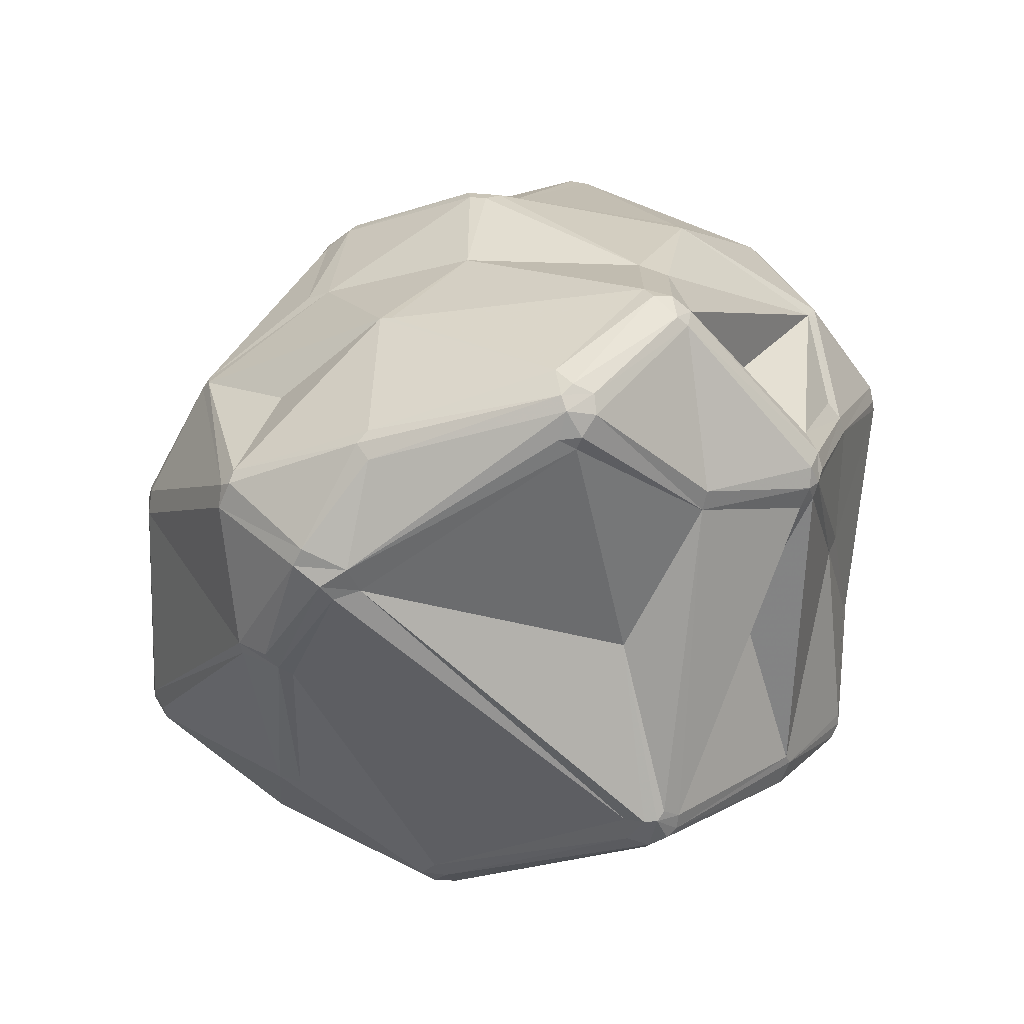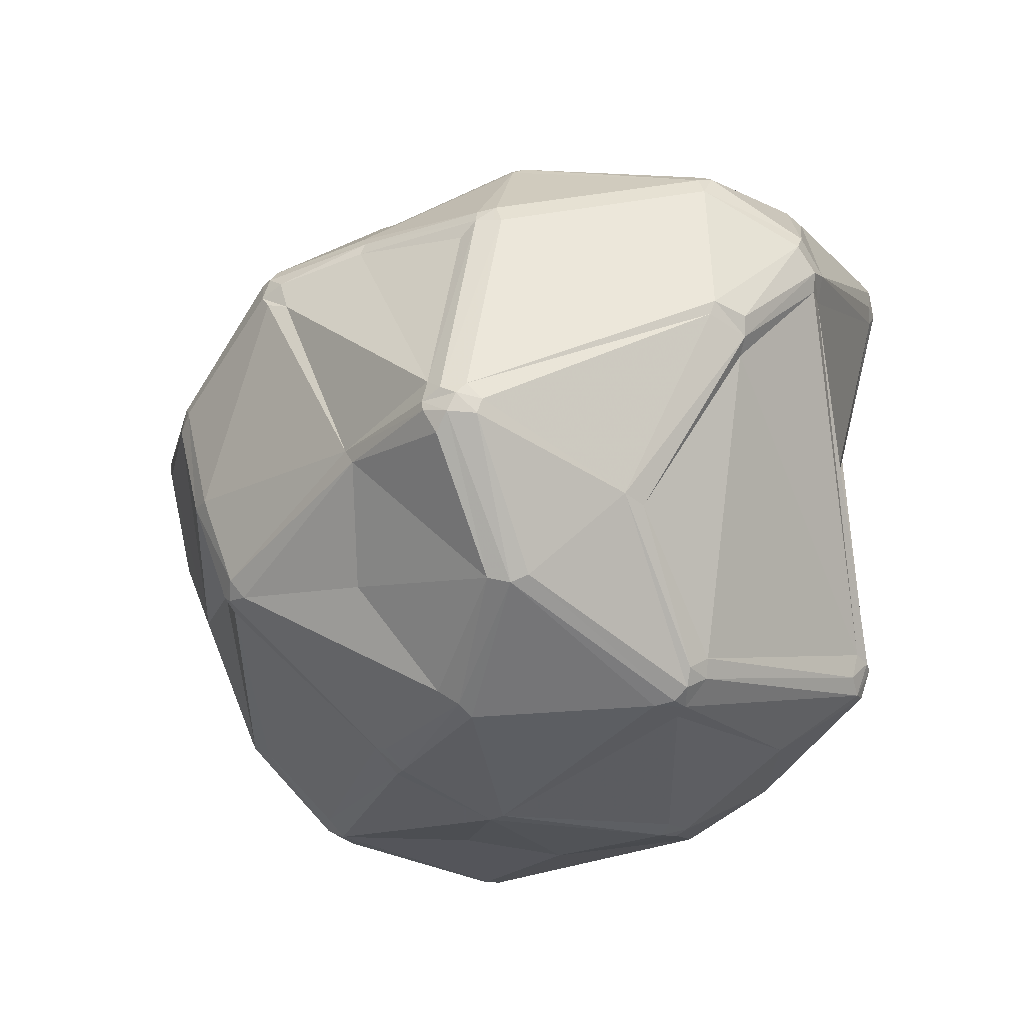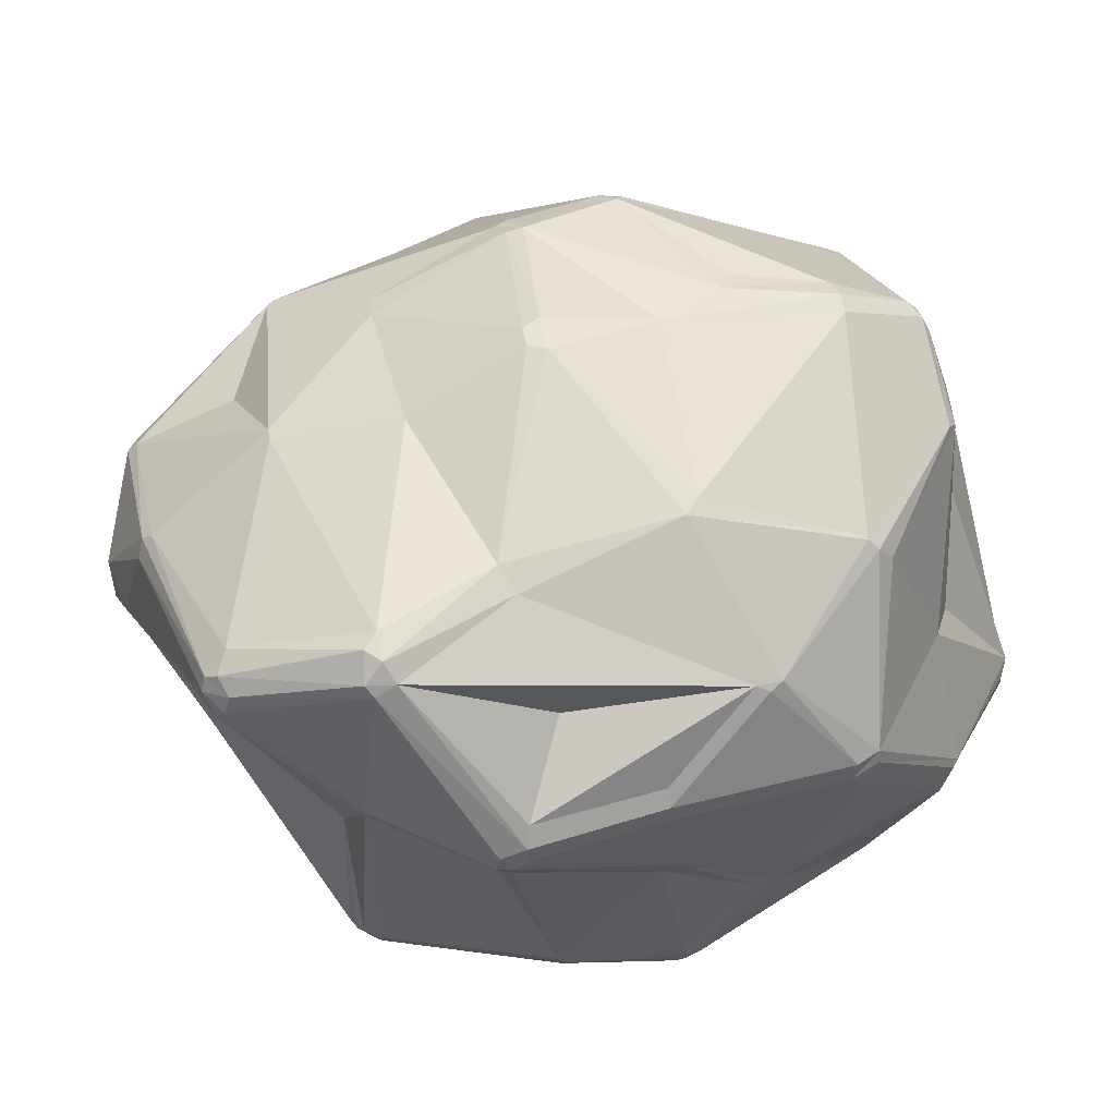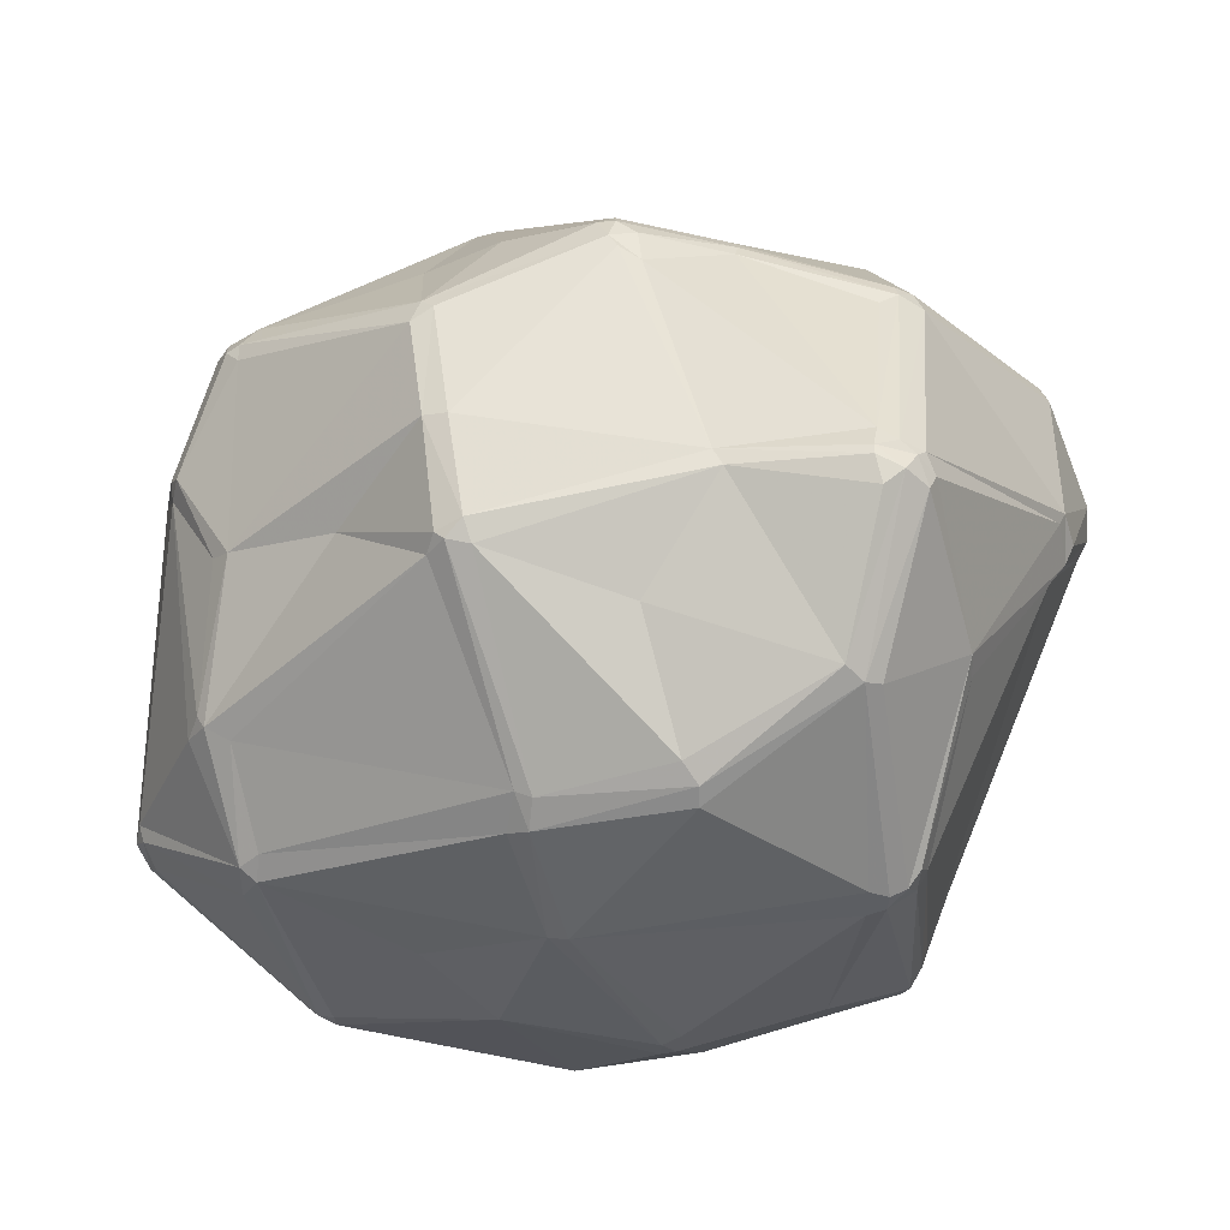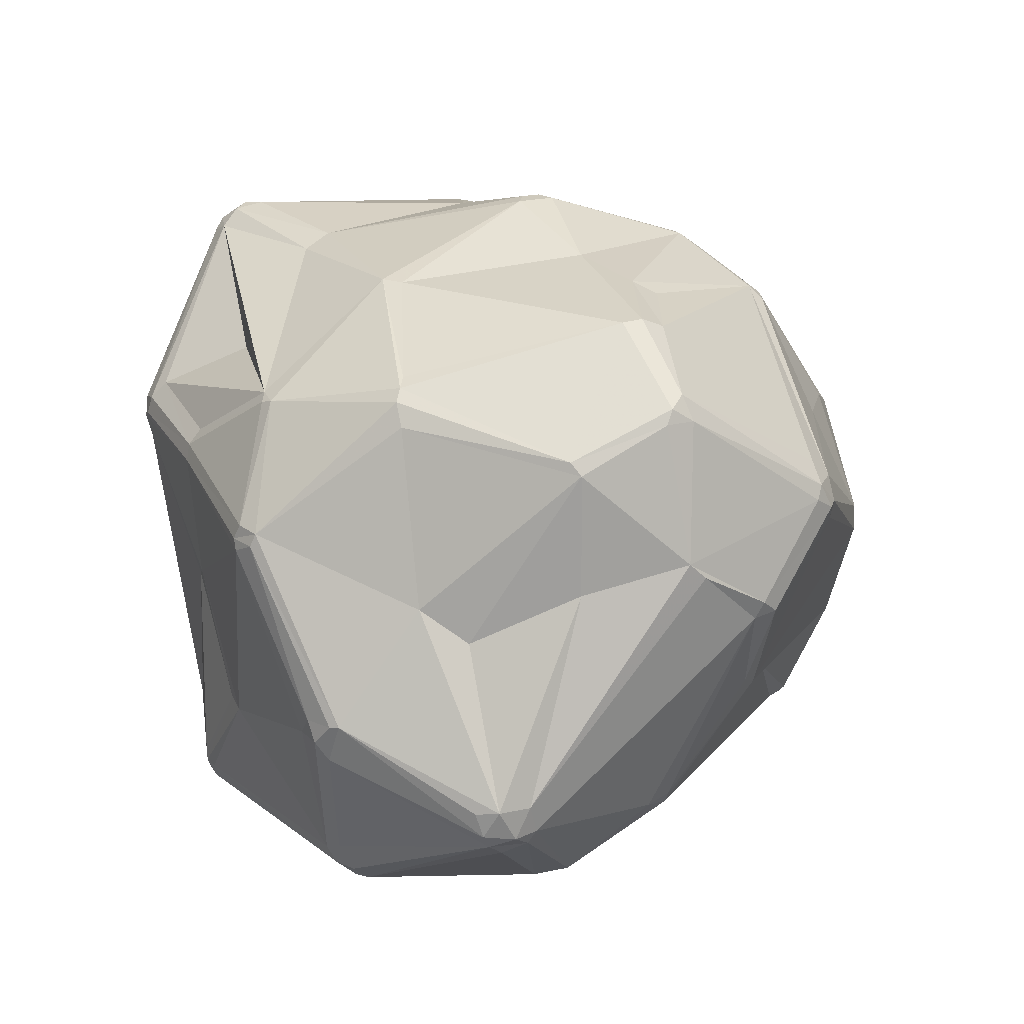
<metadata>
{"format":"obj","ext":"obj","renderer":"f3d","projection":"perspective","resolution":1024,"background":"white","views":[{"elev":18.5,"azim":111.6,"up":"+Y"},{"elev":-39.0,"azim":42.8,"up":"+Y"},{"elev":59.4,"azim":167.1,"up":"+Y"},{"elev":42.5,"azim":-2.3,"up":"+Z"},{"elev":24.8,"azim":-109.1,"up":"+Y"}]}
</metadata>
<code>
v 103.3 82.13 111.8
v 104 82.35 114.8
v 103.6 86.05 109.8
v 104.5 80.51 113.8
v 104.8 80.74 108.9
v 103.6 86.05 113.8
v 105.1 85.56 107.2
v 104.5 82.52 108
v 105.7 78.95 110.8
v 107.5 111.8 138
v 107.5 114 135.8
v 109.5 104 145.8
v 110.4 110.5 122.8
v 109.2 106.1 146.9
v 111.9 125.7 123.1
v 111.8 77.85 133
v 112.5 130.6 134.4
v 113.1 127.2 122.2
v 113.1 130.5 138
v 110.2 104.2 149
v 113 78.27 136.2
v 113.3 132.3 135.3
v 114.5 104.1 109.6
v 117.3 66.71 124
v 116.2 114.5 159.1
v 115 91.94 147.5
v 116.7 94.14 93.27
v 114.9 116.4 156.5
v 117.3 66.71 119.3
v 113.9 76.58 136.2
v 114.8 133.4 137.2
v 117.7 112.2 159.7
v 116.1 117.9 157.4
v 117.4 93.89 92.32
v 118.2 88.82 92.32
v 117.9 114.5 160.3
v 117.7 108.1 104.3
v 116.9 90.58 149.6
v 116.9 74.37 136.2
v 119.2 65.43 122.8
v 119 120 157.4
v 119.4 91.02 90.85
v 119.9 117.3 160.3
v 119.6 66.71 126.1
v 123.6 68.58 96.4
v 120.8 93.6 90.37
v 122.8 90.89 90.08
v 124.1 72.14 94.74
v 124.3 66.37 98.49
v 124.9 138.5 138.7
v 125.9 68.58 94.74
v 125.8 129.1 104.8
v 124.5 139.8 133.1
v 124.5 140 135.7
v 129 133 105.7
v 126.6 70.78 93.68
v 126.2 65.1 99.64
v 126.4 65.79 97.41
v 131.1 115.1 87.19
v 127.7 131.7 104.8
v 129.6 85.05 156.8
v 131.2 113.4 86.48
v 130.8 133.7 106.6
v 134.2 115.2 85.91
v 134.8 113.2 85.23
v 134.1 111.8 85.23
v 136.5 138.5 142.6
v 136.9 61.1 115
v 138.2 99.3 174.2
v 138.1 139.9 139.8
v 139.2 117.7 167.3
v 139.7 73.66 163.2
v 139.4 102.2 174.8
v 139.5 86.72 171.3
v 140.5 74.29 165.8
v 140.8 100.5 175.4
v 142.1 84.54 86.15
v 142.5 127.9 92.51
v 142.2 86.05 172.2
v 143.6 74.55 167.7
v 141.6 73.22 165.8
v 146 134.3 160.1
v 145.1 132.5 161.7
v 144.5 72.29 165.8
v 144.7 85.17 85.9
v 144.1 127.2 91.74
v 145.8 127.9 92.51
v 147.8 132.6 162.4
v 146.8 141.1 136
v 147.1 56.27 139.3
v 148.1 57.58 144.3
v 145.5 59.43 105.1
v 148.1 139.7 111.8
v 149.5 55.16 140.6
v 148.2 116 172.7
v 150.1 139.7 109.8
v 150 56.6 144.3
v 151.2 53.76 125.5
v 153.1 68.4 84.69
v 153.6 70.78 83.71
v 151.8 70.71 84.24
v 153.5 53.4 125.5
v 154.1 67.03 85.91
v 155.4 99.14 84.9
v 154.9 69.1 84.24
v 153.9 72.29 83.71
v 156.8 115 84.04
v 157.7 97.73 85.15
v 157.5 117 84.58
v 157.5 118.9 86.24
v 161.1 144.6 132.5
v 159.1 138.3 155.3
v 159.9 106.8 179.7
v 158.8 110.2 179
v 161.1 144.6 137.1
v 161.3 137.9 155.3
v 160.8 105.2 179.4
v 160.5 135.3 159
v 163.4 103.9 178.4
v 162.3 135.4 158.3
v 160.8 109.8 179.4
v 160.8 111.9 178.4
v 163.1 107.5 179.4
v 161.6 67.71 161.4
v 166.1 55.68 105.8
v 163.8 55.4 104.6
v 163.8 56.74 101.4
v 165.7 57.04 101.4
v 163.4 144.5 133.6
v 163.4 144.5 136
v 167.1 53.68 148.3
v 165.4 55.43 150.3
v 168.3 125.5 95.36
v 169.6 79.19 172
v 169.3 70.88 86.56
v 170.4 72.1 86.79
v 167.1 52.91 145.9
v 170.6 77 171.6
v 171 137.8 104.9
v 173.1 112.7 174.3
v 169.7 67.84 87.72
v 174.4 110.7 174.9
v 174.2 119.5 84.99
v 172.5 139.1 108.5
v 174.9 117.3 83.02
v 174 108.8 175.3
v 176.6 113.9 82.39
v 175 115.1 82.39
v 179.4 133.5 150
v 176.7 111.7 83.02
v 177.1 94.61 91.47
v 178.6 113.6 83.02
v 178.2 116.2 83.02
v 178.8 139.4 130
v 179 132.2 153.2
v 178.5 110.8 84.21
v 182.1 59.81 159.1
v 183.3 61.64 102.5
v 185.5 53.79 127.4
v 185.8 75.92 174.7
v 186.5 71.86 172.8
v 185.8 74.75 174.5
v 186.4 137.2 96.96
v 186.5 78.97 174.5
v 185.5 53.07 132
v 184.2 59.15 157.1
v 186.2 59.88 156.1
v 187.7 53.69 128.5
v 187.5 139.2 99.09
v 187.8 53.34 130.8
v 188.9 73.48 173.5
v 190.5 121.7 163.5
v 189.8 122.8 162.9
v 187.5 139.7 102.7
v 189.3 139.4 100.9
v 189.5 103.4 172.2
v 188.6 76.81 174.5
v 191.7 107 171.5
v 191.3 122.7 162.2
v 191.2 56.28 128.5
v 192.3 116.1 92.46
v 191.4 76.81 172.8
v 190 137.2 97.57
v 193.1 68.66 96.42
v 189.9 54.41 130.8
v 190.4 75.54 173.5
v 192.3 69.79 95.41
v 189.1 136 96.46
v 191.5 73.14 171
v 191.9 105.1 172
v 192.2 113.6 93.07
v 191.5 56.12 132
v 193.9 67.58 98.61
v 192.5 58.19 129.6
v 194.7 134.9 133.8
v 192.4 74.88 171
v 192.5 71.81 95.08
v 194.8 104.5 170.3
v 194.5 95.16 102.3
v 194.5 73.01 96.42
v 195.2 68.62 101.2
v 196.2 71.81 101.2
v 195.3 71.81 97.08
v 193.8 107.4 170.3
v 197.2 69.9 150.5
v 196 71.81 98.61
v 194.6 134.7 135.4
v 197.4 69.75 147.2
v 197.9 123.8 148
v 204.3 133.1 108.1
v 205 130.9 102.9
v 205.8 128.6 102.3
v 205.8 132.1 105.3
v 207.9 129.2 105.3
v 206.8 124.3 104.4
v 207.3 131 106.2
v 208.1 125.6 106.2
v 207.1 126 103.6
v 210.7 125 129.8
v 210.4 93.24 148.2
v 209.7 91.04 141.5
v 211.2 94.94 148.2
v 211.5 92.46 142.6
v 212.1 113.1 149.9
v 210.9 117.8 148.3
v 211.9 123.6 130.7
v 211.2 115.8 149.9
v 212.6 94.49 143.8
v 212.2 116.5 148.3
v 212.8 122 128.9
v 214.4 105.7 129.5
v 215.9 104.6 132.5
v 217.2 106.5 133.6
v 217.3 108.8 137.1
v 217.2 111.1 136
v 216.2 108.8 130.4
g foo
f 49 45 51
f 3 7 8
f 55 60 18
f 42 35 34
f 49 58 57
f 42 34 46
f 48 5 35
f 59 65 62
f 42 47 56
f 27 34 35
f 5 48 45
f 39 30 24
f 2 24 16
f 84 80 81
f 79 74 80
f 94 91 90
f 39 44 91
f 219 226 216
f 22 53 18
f 20 38 32
f 83 82 43
f 179 173 172
f 19 22 17
f 11 10 14
f 27 3 37
f 59 37 52
f 15 18 52
f 153 145 188
f 214 217 218
f 215 217 236
f 146 142 123
f 207 225 219
f 117 113 76
f 198 177 182
f 198 204 190
f 222 234 224
f 124 138 84
f 131 166 157
f 147 152 150
f 94 102 137
f 199 215 231
f 223 221 232
f 156 150 152
f 105 103 99
f 99 58 51
f 4 2 1
f 77 66 104
f 128 158 125
f 156 152 191
f 5 1 8
f 49 5 45
f 45 48 51
f 8 35 5
f 102 126 125
f 58 49 51
f 51 48 56
f 57 58 92
f 49 29 9
f 8 27 35
f 8 7 27
f 48 42 56
f 101 100 99
f 48 35 42
f 42 46 47
f 8 1 3
f 23 37 3
f 47 77 56
f 46 66 47
f 101 99 51
f 59 27 37
f 47 66 77
f 108 106 85
f 104 85 77
f 27 59 62
f 27 62 34
f 106 108 136
f 147 108 104
f 104 107 147
f 77 85 100
f 105 99 100
f 56 77 101
f 103 58 99
f 51 56 101
f 101 77 100
f 85 106 100
f 68 57 92
f 103 92 58
f 68 92 98
f 40 90 44
f 27 7 3
f 1 2 6
f 4 5 9
f 49 9 5
f 3 1 6
f 24 2 4
f 4 1 5
f 40 68 98
f 40 57 68
f 40 98 90
f 40 29 49
f 40 49 57
f 4 9 29
f 24 29 40
f 40 44 24
f 24 4 29
f 24 44 39
f 30 16 24
f 16 30 21
f 26 21 38
f 94 98 102
f 84 97 132
f 90 91 44
f 94 90 98
f 97 91 94
f 84 132 124
f 157 166 171
f 81 80 75
f 161 162 138
f 97 81 91
f 84 81 97
f 72 91 81
f 72 75 61
f 72 39 91
f 72 61 30
f 38 30 61
f 74 61 75
f 30 39 72
f 74 75 80
f 81 75 72
f 74 38 61
f 69 32 38
f 32 25 20
f 69 38 74
f 121 114 113
f 79 76 74
f 76 69 74
f 113 117 119
f 21 30 38
f 12 21 26
f 16 21 12
f 12 10 6
f 38 20 26
f 2 12 6
f 2 16 12
f 12 20 14
f 26 20 12
f 20 25 14
f 12 14 10
f 14 25 28
f 14 28 11
f 28 19 11
f 36 73 43
f 36 25 32
f 69 36 32
f 113 119 123
f 73 36 69
f 73 69 76
f 31 54 22
f 43 33 36
f 43 73 71
f 73 95 71
f 33 25 36
f 28 25 33
f 43 41 33
f 19 33 31
f 19 31 22
f 71 83 43
f 88 82 83
f 41 43 82
f 82 70 67
f 83 71 95
f 95 88 83
f 112 89 70
f 115 116 130
f 70 82 112
f 50 67 70
f 54 89 53
f 70 89 54
f 50 82 67
f 54 50 70
f 82 50 41
f 41 50 31
f 33 19 28
f 17 11 19
f 22 54 53
f 41 31 33
f 31 50 54
f 89 93 53
f 13 11 15
f 22 18 17
f 11 17 15
f 18 15 17
f 53 55 18
f 52 18 60
f 53 63 55
f 37 15 52
f 13 15 23
f 15 37 23
f 13 23 3
f 6 11 13
f 6 13 3
f 6 10 11
f 63 96 55
f 145 148 109
f 62 66 46
f 64 65 59
f 65 66 62
f 46 34 62
f 78 64 59
f 52 60 59
f 55 78 60
f 93 63 53
f 59 60 78
f 64 78 86
f 86 109 64
f 86 87 110
f 87 86 78
f 78 96 87
f 139 87 96
f 93 96 63
f 78 55 96
f 96 93 111
f 111 144 96
f 130 154 129
f 115 130 111
f 96 144 139
f 85 104 108
f 65 64 107
f 147 145 153
f 147 148 145
f 109 86 110
f 143 145 109
f 110 143 109
f 87 133 143
f 87 143 110
f 109 107 64
f 109 148 107
f 107 104 66
f 65 107 66
f 147 107 148
f 226 229 235
f 215 218 217
f 210 219 216
f 224 235 229
f 233 231 236
f 197 151 156
f 153 152 147
f 200 191 199
f 152 181 191
f 152 153 181
f 215 191 218
f 210 216 213
f 153 188 181
f 218 212 214
f 211 214 212
f 211 216 214
f 216 211 213
f 183 175 213
f 183 169 175
f 212 191 181
f 218 191 212
f 181 188 212
f 169 139 144
f 174 169 144
f 183 163 169
f 143 163 145
f 145 163 188
f 211 188 183
f 211 212 188
f 163 183 188
f 87 163 133
f 139 163 87
f 133 163 143
f 163 139 169
f 175 169 174
f 183 213 211
f 175 174 210
f 175 210 213
f 226 230 216
f 214 216 230
f 154 207 195
f 129 144 111
f 174 144 154
f 210 207 219
f 174 195 210
f 219 225 226
f 226 235 230
f 226 225 229
f 195 207 210
f 179 209 207
f 195 174 154
f 93 89 111
f 144 129 154
f 111 89 115
f 130 129 111
f 118 120 112
f 115 112 116
f 88 112 82
f 118 112 88
f 116 112 120
f 112 115 89
f 149 179 207
f 149 173 179
f 122 88 95
f 123 142 121
f 155 116 120
f 155 149 116
f 130 116 149
f 154 130 149
f 155 120 173
f 149 155 173
f 207 154 149
f 225 207 209
f 227 229 225
f 118 140 120
f 140 173 120
f 172 178 204
f 178 142 190
f 190 204 178
f 172 140 178
f 178 140 142
f 146 119 164
f 204 198 224
f 190 176 164
f 146 190 142
f 176 190 146
f 122 140 118
f 140 172 173
f 118 88 122
f 142 140 122
f 142 122 121
f 113 123 121
f 95 114 122
f 113 114 73
f 114 95 73
f 114 121 122
f 76 113 73
f 123 119 146
f 79 117 76
f 177 160 186
f 198 190 177
f 172 227 179
f 209 179 225
f 224 229 227
f 227 204 224
f 225 179 227
f 172 204 227
f 224 234 235
f 231 215 236
f 236 217 214
f 230 236 214
f 230 235 236
f 234 236 235
f 231 233 232
f 233 236 234
f 228 234 222
f 222 224 198
f 222 220 223
f 208 194 221
f 180 192 185
f 223 228 222
f 233 228 223
f 223 232 233
f 233 234 228
f 134 138 162
f 117 79 134
f 134 119 117
f 119 134 164
f 134 162 160
f 205 220 196
f 222 198 182
f 177 190 164
f 146 164 176
f 182 196 220
f 160 162 171
f 164 134 160
f 186 160 171
f 177 164 160
f 182 177 186
f 186 189 196
f 220 222 182
f 186 196 182
f 205 196 189
f 186 171 189
f 189 166 167
f 189 171 166
f 171 162 161
f 157 171 161
f 138 157 161
f 138 124 157
f 79 80 134
f 138 80 84
f 138 134 80
f 157 132 131
f 131 97 94
f 157 124 132
f 131 137 166
f 97 131 132
f 94 137 131
f 166 170 167
f 137 165 166
f 126 92 127
f 192 208 205
f 223 220 205
f 205 208 223
f 208 221 223
f 189 167 205
f 221 194 202
f 180 194 192
f 205 167 185
f 192 194 208
f 192 205 185
f 168 180 185
f 166 165 170
f 170 185 167
f 128 126 127
f 168 185 170
f 168 165 159
f 168 170 165
f 102 159 165
f 180 168 193
f 158 193 168
f 201 202 194
f 159 158 168
f 201 180 193
f 201 194 180
f 201 206 202
f 201 193 206
f 199 231 206
f 232 202 231
f 126 128 125
f 98 92 126
f 165 137 102
f 158 159 125
f 102 98 126
f 159 102 125
f 105 135 141
f 92 103 127
f 127 141 128
f 141 127 103
f 197 187 136
f 106 136 135
f 106 135 100
f 105 141 103
f 100 135 105
f 147 150 108
f 150 136 108
f 136 151 197
f 199 191 215
f 136 150 151
f 156 151 150
f 191 197 156
f 197 191 200
f 197 200 203
f 206 203 199
f 199 203 200
f 221 202 232
f 231 202 206
f 187 203 184
f 197 203 187
f 141 158 128
f 187 135 136
f 187 141 135
f 203 193 184
f 141 187 184
f 158 184 193
f 193 203 206
f 158 141 184
g

</code>
